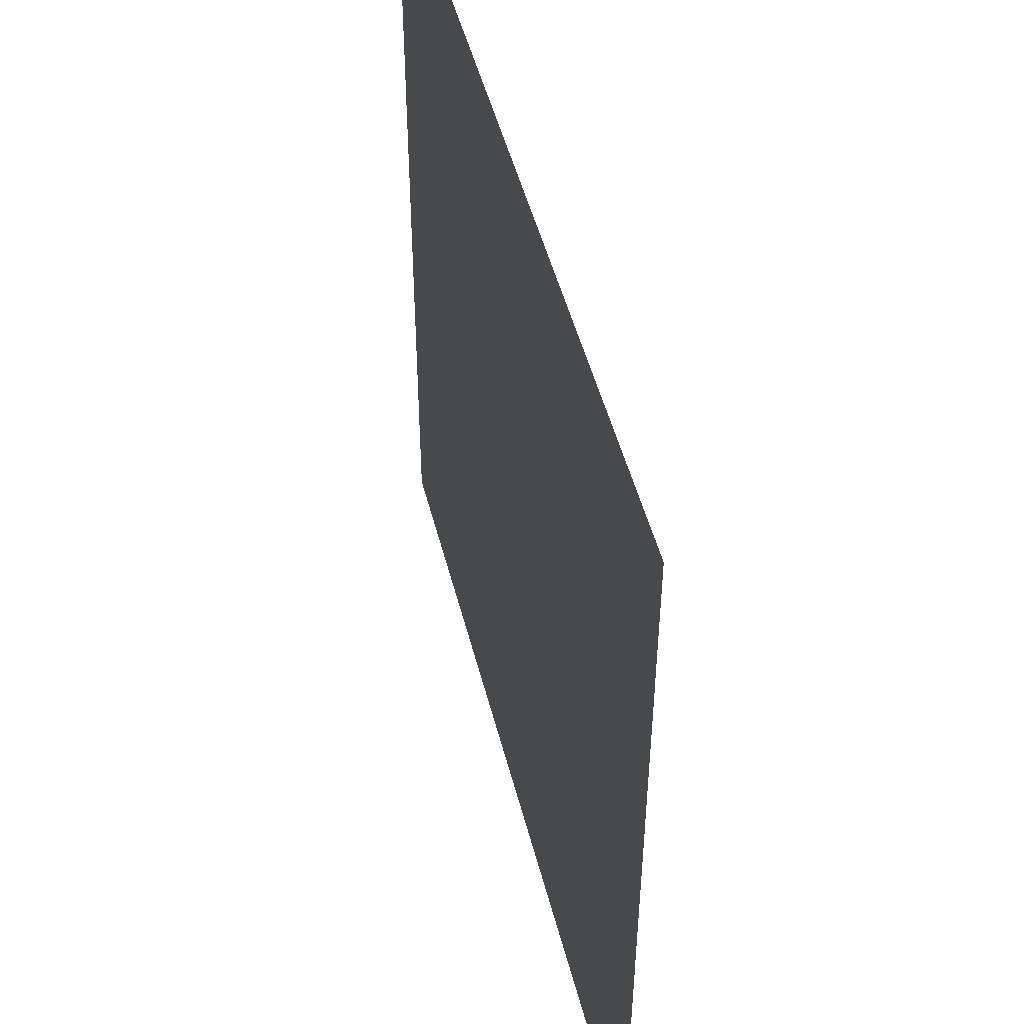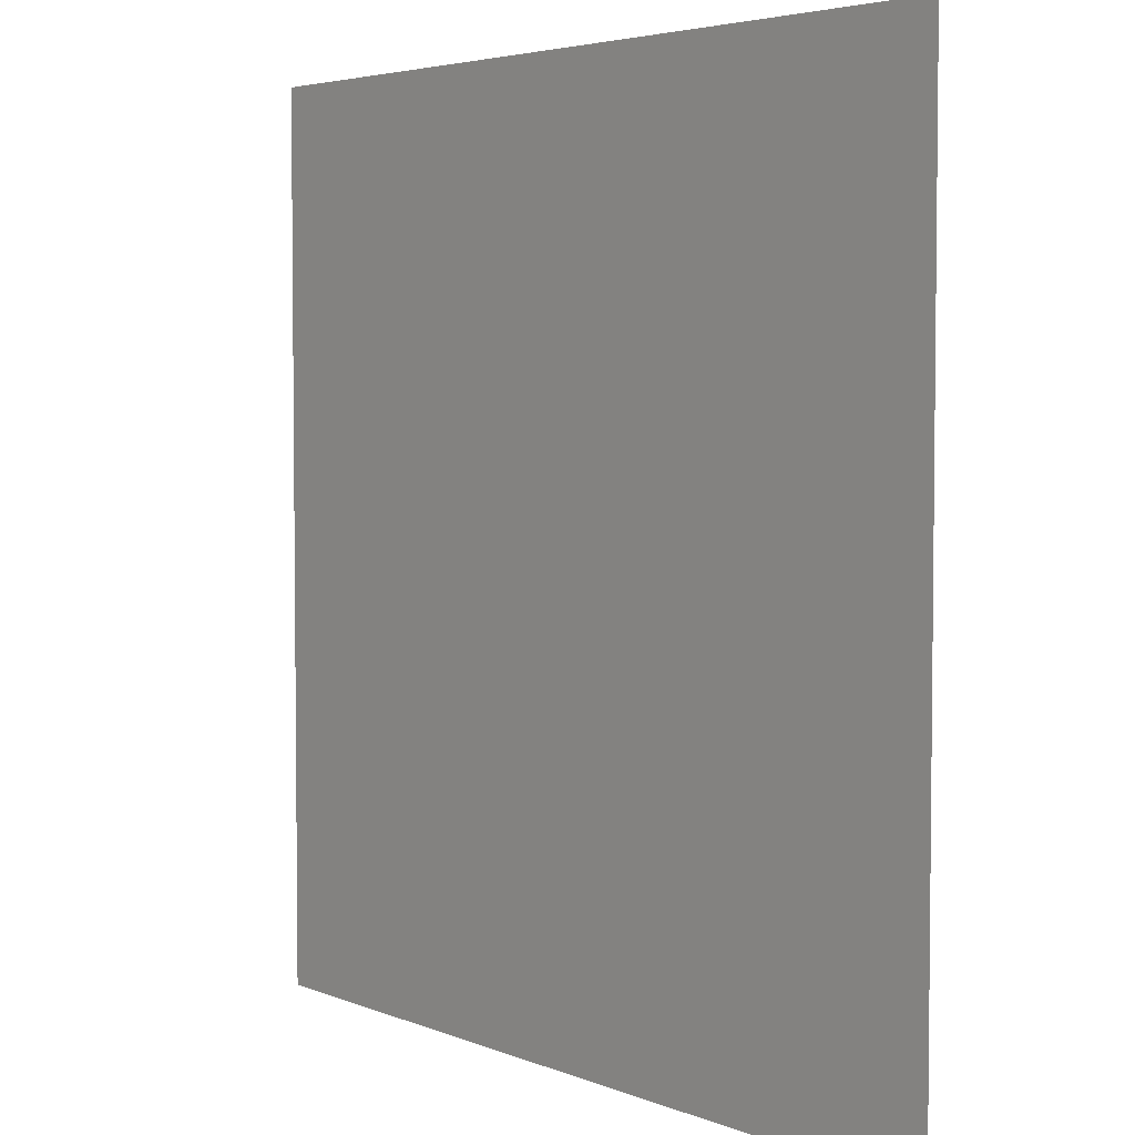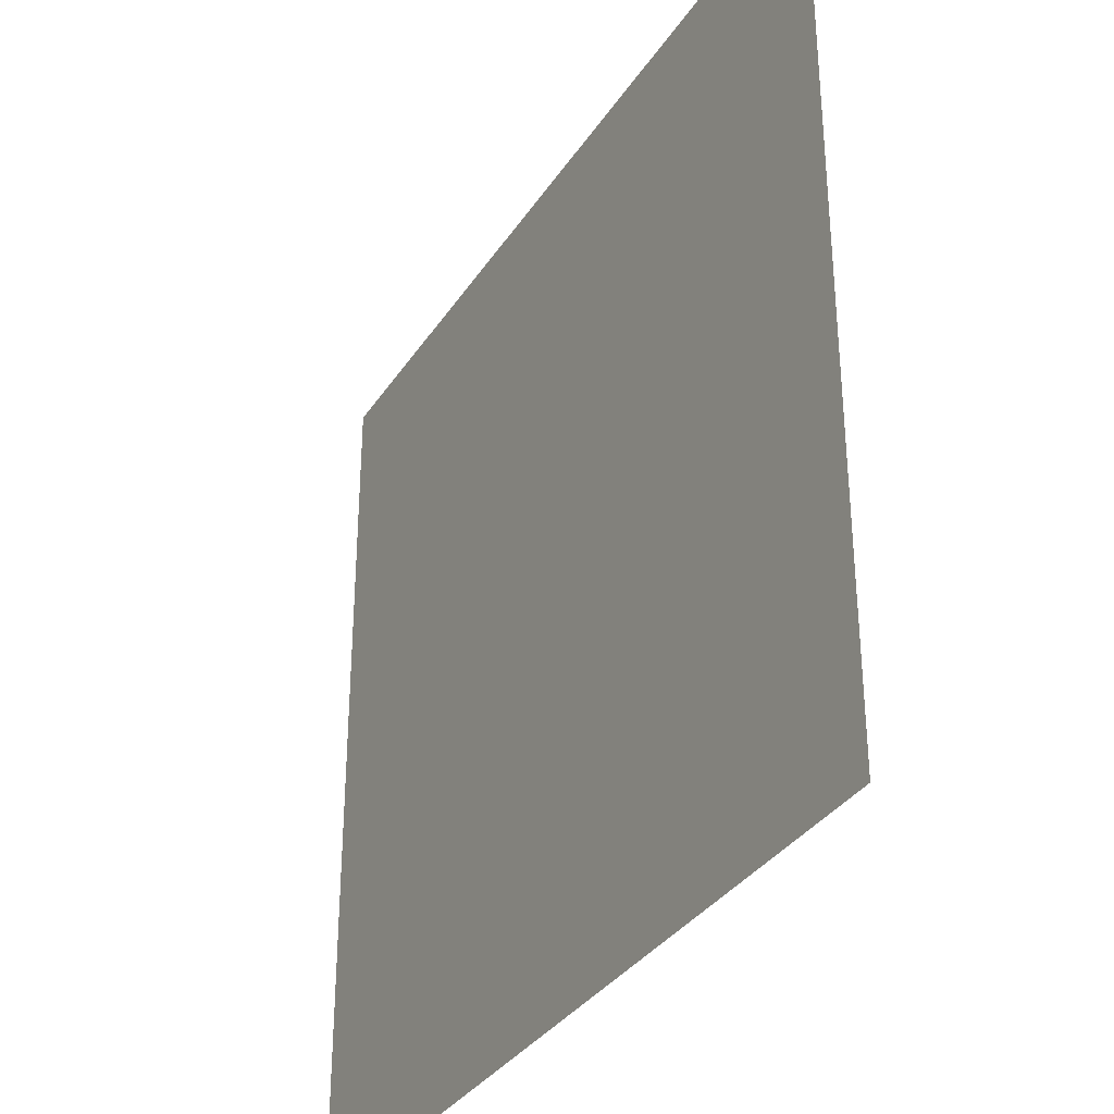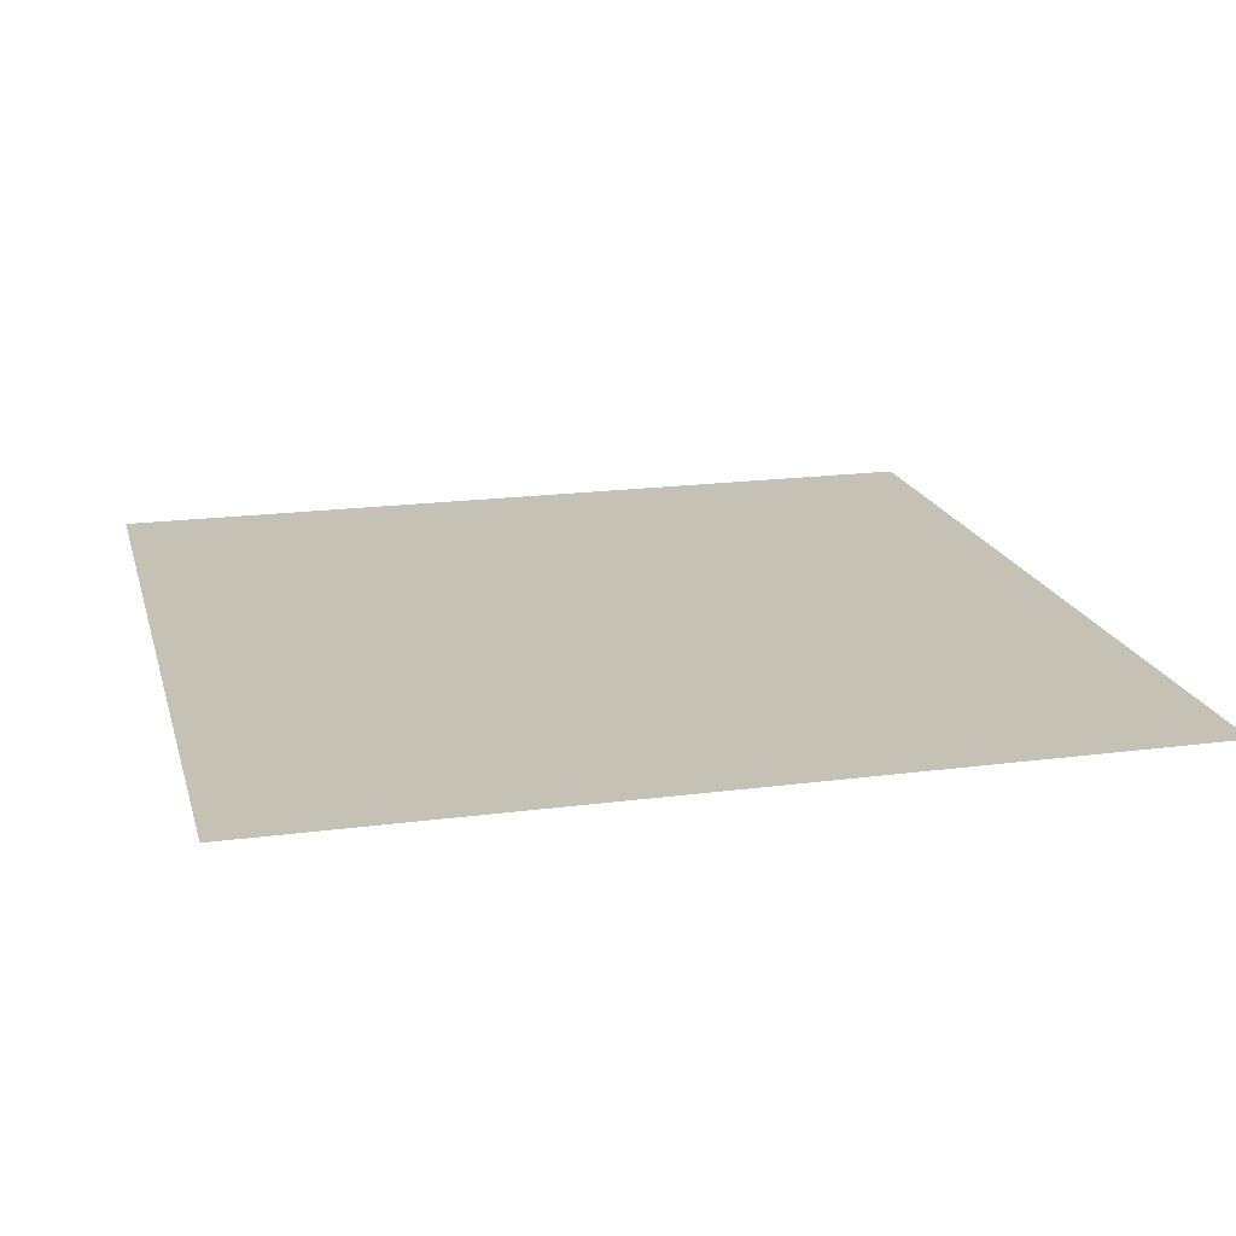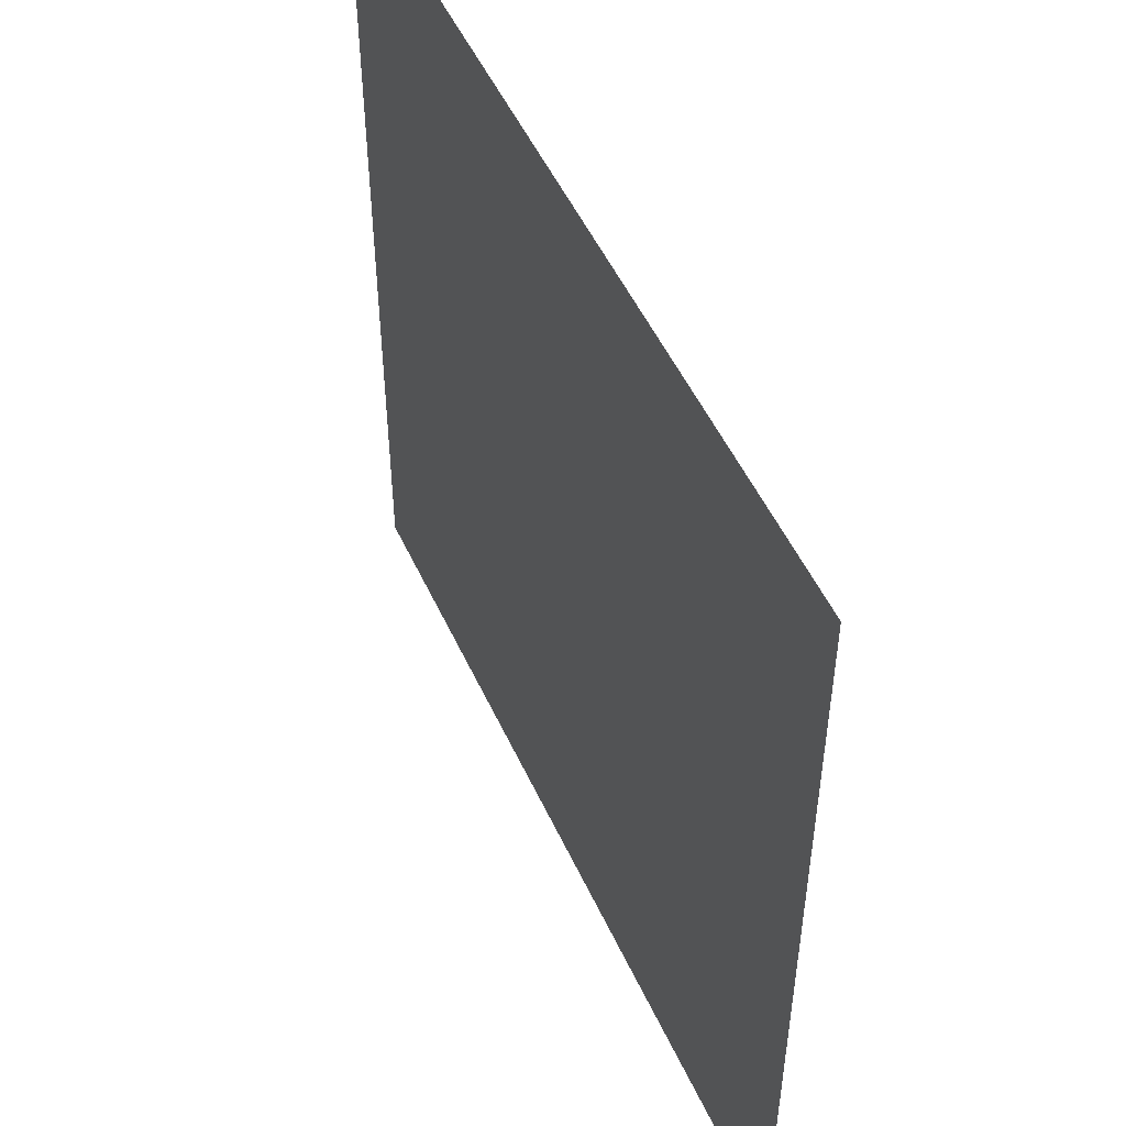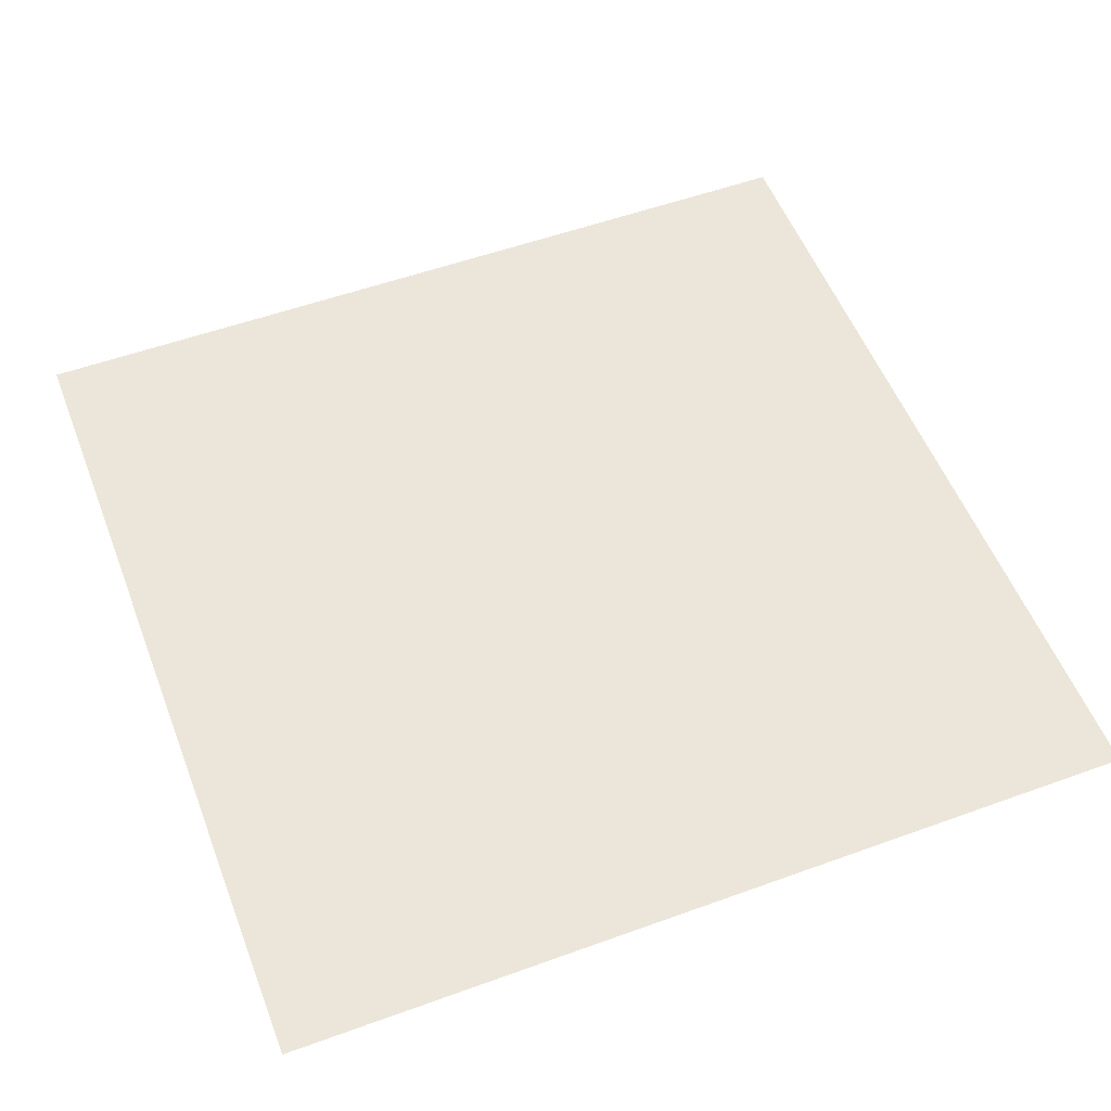
<metadata>
{"format":"obj","ext":"obj","renderer":"f3d","projection":"perspective","resolution":1024,"background":"white","views":[{"elev":49.2,"azim":-104.1,"up":"+Y"},{"elev":4.2,"azim":52.6,"up":"+Y"},{"elev":-33.8,"azim":-118.3,"up":"+Y"},{"elev":18.7,"azim":-104.2,"up":"+Z"},{"elev":51.3,"azim":-114.2,"up":"+Y"},{"elev":54.4,"azim":69.0,"up":"+Z"}]}
</metadata>
<code>
o LidMeshLaptopLid_16_0_GeomSubset_1
v 0.000613 0.1628 -0.1499
v -0.000651 0.1628 -0.1499
v 0.000613 0.1641 -0.1499
v -0.000651 0.1641 -0.1499
v 0.000613 0.1628 -0.1499
v -0.000651 0.1628 -0.1499
v 0.000613 0.1641 -0.1499
v -0.000651 0.1641 -0.1499
v 0.000613 0.1628 -0.1499
v -0.000651 0.1628 -0.1499
v 0.000613 0.1641 -0.1499
v -0.000651 0.1641 -0.1499
v 0.000613 0.1628 -0.1499
v -0.000651 0.1628 -0.1499
v 0.000613 0.1641 -0.1499
v -0.000651 0.1641 -0.1499
v 0.000613 0.1628 -0.1499
v -0.000651 0.1628 -0.1499
v 0.000613 0.1641 -0.1499
v -0.000651 0.1641 -0.1499
v 0.000613 0.1628 -0.1499
v -0.000651 0.1628 -0.1499
v 0.000613 0.1641 -0.1499
v -0.000651 0.1641 -0.1499
v -0.2105 0.1564 -0.1485
v -0.2039 0.1564 -0.1503
v 0.2039 0.1564 -0.1503
v 0.2105 0.1564 -0.1485
v 0.2153 0.1564 -0.1437
v 0.2171 0.1564 -0.1371
v 0.2171 0.1564 0.1592
v 0.2153 0.1564 0.1658
v 0.2105 0.1564 0.1706
v 0.2039 0.1564 0.1724
v -0.2039 0.1564 0.1724
v -0.2105 0.1564 0.1706
v -0.2153 0.1564 0.1658
v -0.2171 0.1564 0.1592
v -0.2171 0.1564 -0.1371
v -0.2153 0.1564 -0.1437
v -0.2153 0.1591 0.1658
v -0.2105 0.1591 0.1706
v -0.2039 0.1591 0.1724
v 0.2039 0.1591 0.1724
v 0.2105 0.1591 0.1706
v 0.2153 0.1591 0.1658
v 0.2171 0.1591 0.1592
v 0.2171 0.1591 -0.1371
v 0.2153 0.1591 -0.1437
v 0.2105 0.1591 -0.1485
v 0.2039 0.1591 -0.1503
v -0.2039 0.1591 -0.1503
v -0.2105 0.1591 -0.1485
v -0.2153 0.1591 -0.1437
v -0.2171 0.1591 -0.1371
v -0.2171 0.1591 0.1592
v 0.2201 0.1623 0.1596
v 0.2177 0.1683 0.1595
v 0.2178 0.1682 -0.1376
v 0.2201 0.1624 -0.1375
v 0.2116 0.1724 0.1595
v 0.2116 0.1724 -0.1374
v 0.2041 0.1738 0.1594
v 0.2041 0.1738 -0.1373
v 0.2042 0.1724 0.1669
v -0.2042 0.1724 0.1669
v -0.2042 0.1738 0.1594
v 0.2044 0.1683 0.173
v -0.2042 0.1683 0.1731
v 0.2043 0.1624 0.1754
v -0.2042 0.1623 0.1754
v -0.2117 0.1724 0.1595
v -0.2116 0.1724 -0.1374
v -0.2042 0.1738 -0.1374
v -0.2178 0.1683 0.1597
v -0.2178 0.1682 -0.1374
v -0.2201 0.1624 0.1596
v -0.2201 0.1623 -0.1373
v 0.2043 0.1623 -0.1533
v 0.2042 0.1683 -0.151
v -0.2044 0.1682 -0.151
v -0.2043 0.1624 -0.1533
v 0.2042 0.1724 -0.1449
v -0.2042 0.1724 -0.1448
v 0.2106 0.1717 0.1659
v 0.2169 0.1674 0.1659
v 0.218 0.1624 0.1673
v 0.212 0.1624 0.1733
v 0.2106 0.1674 0.1722
v -0.212 0.1624 0.1733
v -0.2106 0.1676 0.172
v -0.218 0.1624 0.1673
v -0.217 0.1674 0.1659
v -0.2106 0.1717 0.1659
v 0.212 0.1624 -0.1512
v 0.2106 0.1676 -0.1499
v 0.218 0.1624 -0.1452
v 0.2169 0.1674 -0.1438
v 0.2106 0.1717 -0.1438
v -0.218 0.1624 -0.1452
v -0.2167 0.1676 -0.1438
v -0.212 0.1624 -0.1512
v -0.2106 0.1674 -0.1502
v -0.2106 0.1717 -0.1438
v -0.218 0.1591 0.1673
v -0.2121 0.1591 0.1733
v -0.2043 0.1591 0.1754
v 0.2043 0.1591 0.1754
v 0.212 0.1591 0.1733
v 0.218 0.1591 0.1673
v 0.2201 0.1591 0.1596
v 0.2201 0.1591 -0.1375
v 0.218 0.1591 -0.1452
v 0.212 0.1591 -0.1512
v 0.2043 0.1591 -0.1533
v -0.2043 0.1591 -0.1533
v -0.2121 0.1591 -0.1512
v -0.218 0.1591 -0.1452
v -0.2201 0.1591 -0.1375
v -0.2201 0.1591 0.1596
v -0.2105 0.1564 -0.1371
v -0.2039 0.1564 -0.1371
v 0.2105 0.1564 -0.1371
v 0.2039 0.1564 -0.1371
v 0.2105 0.1564 0.1592
v 0.2039 0.1564 0.1592
v -0.2039 0.1564 0.1592
v -0.2105 0.1564 0.1592
v -1.9e-05 0.1564 0.1592
v -1.9e-05 0.1564 0.1724
v -1.9e-05 0.1591 0.1724
v -1.9e-05 0.1591 0.1754
v 5.4e-05 0.1624 0.1754
v 8.7e-05 0.1683 0.1731
v -3.7e-05 0.1724 0.1669
v -1.9e-05 0.1738 0.1594
v -4.9e-05 0.1738 -0.1373
v -1e-06 0.1724 -0.1448
v -0.000118 0.1683 -0.151
v -2.1e-05 0.1624 -0.1533
v -2e-05 0.1591 -0.1533
v -1.9e-05 0.1591 -0.1503
v -1.9e-05 0.1564 -0.1503
v -1.9e-05 0.1564 -0.1371
v -0.2117 0.1724 -0.1203
v -0.2042 0.1738 -0.1203
v -3.4e-05 0.1738 -0.1203
v 0.2041 0.1738 -0.1203
v 0.2116 0.1724 -0.1203
v 0.2177 0.1683 -0.1204
v 0.2201 0.1624 -0.1203
v 0.2201 0.1591 -0.1203
v 0.2171 0.1591 -0.1203
v 0.2171 0.1564 -0.1203
v 0.2105 0.1564 -0.1203
v 0.2039 0.1564 -0.1203
v -1.9e-05 0.1564 -0.1203
v -0.2039 0.1564 -0.1203
v -0.2105 0.1564 -0.1203
v -0.2171 0.1564 -0.1203
v -0.2171 0.1591 -0.1203
v -0.2201 0.1591 -0.1203
v -0.2201 0.1624 -0.1202
v -0.2178 0.1683 -0.1202
v -1.9e-05 0.161 -0.1203
v -1.9e-05 0.161 0.1592
v 0.2039 0.161 0.1592
v 0.2039 0.161 -0.1203
v -0.2039 0.161 0.1592
v -0.2039 0.161 -0.1203
v -0.05558 0.1749 -0.04723
v 0.05554 0.1749 -0.04723
v -0.05558 0.1749 0.06931
v 0.05554 0.1749 0.06931
v -1.9e-05 0.1608 -0.1203
v -1.9e-05 0.1608 0.1592
v 0.2039 0.1608 0.1592
v 0.2039 0.1608 -0.1203
v -0.2039 0.1608 0.1592
v -0.2039 0.1608 -0.1203
f 5 6 8 7

</code>
